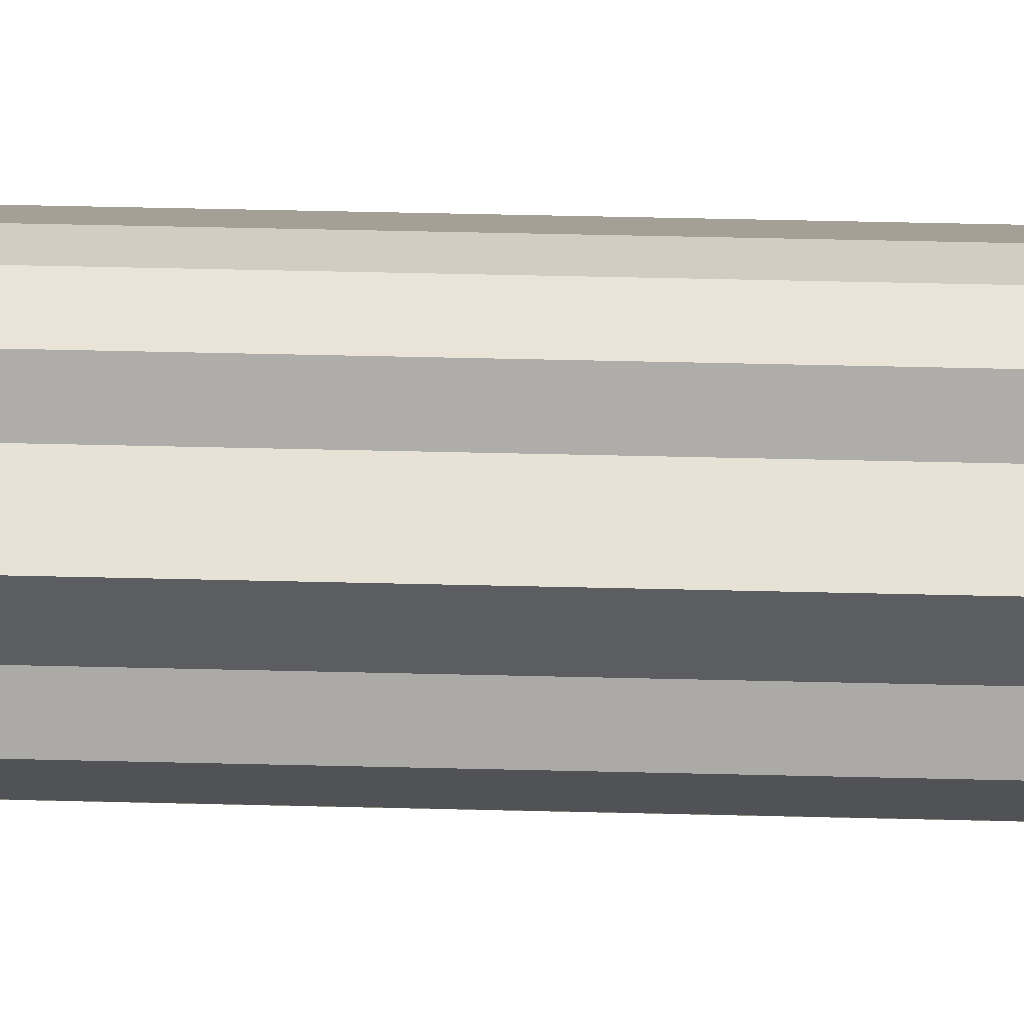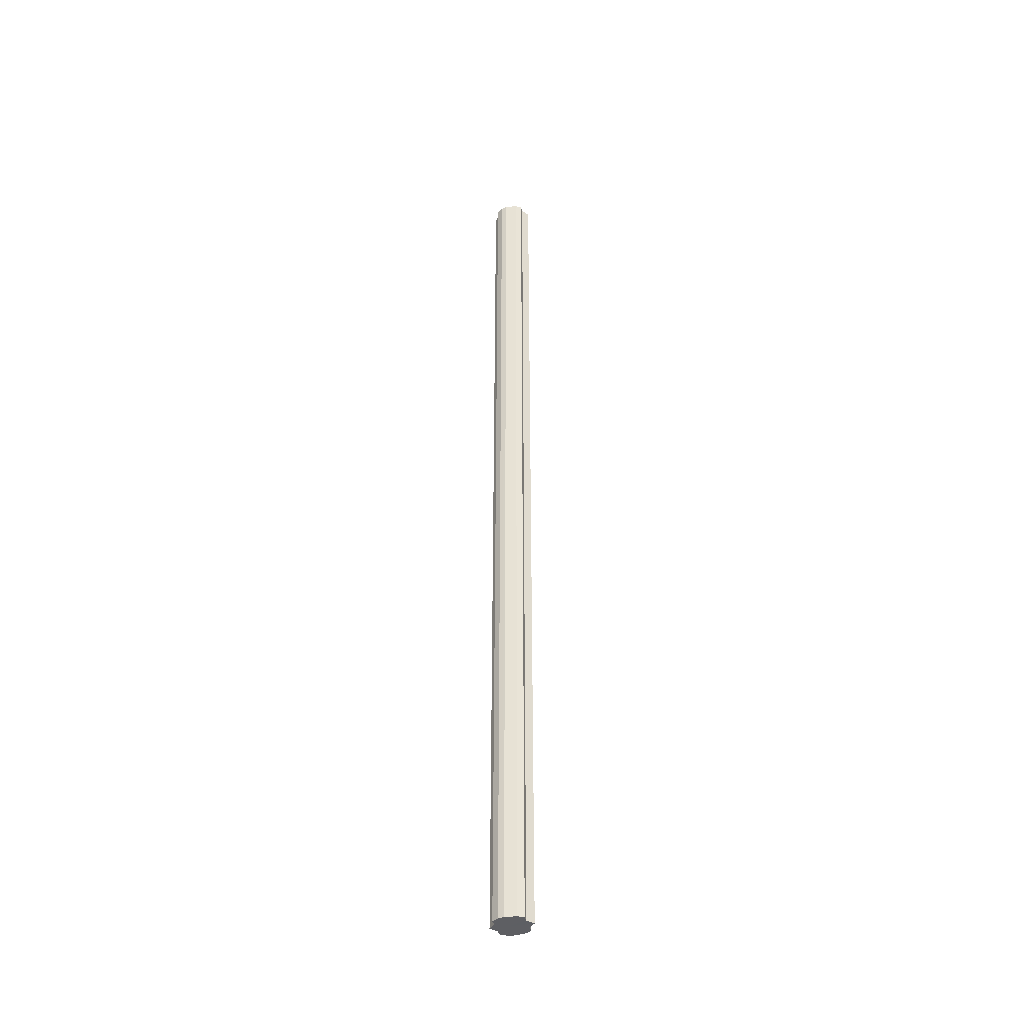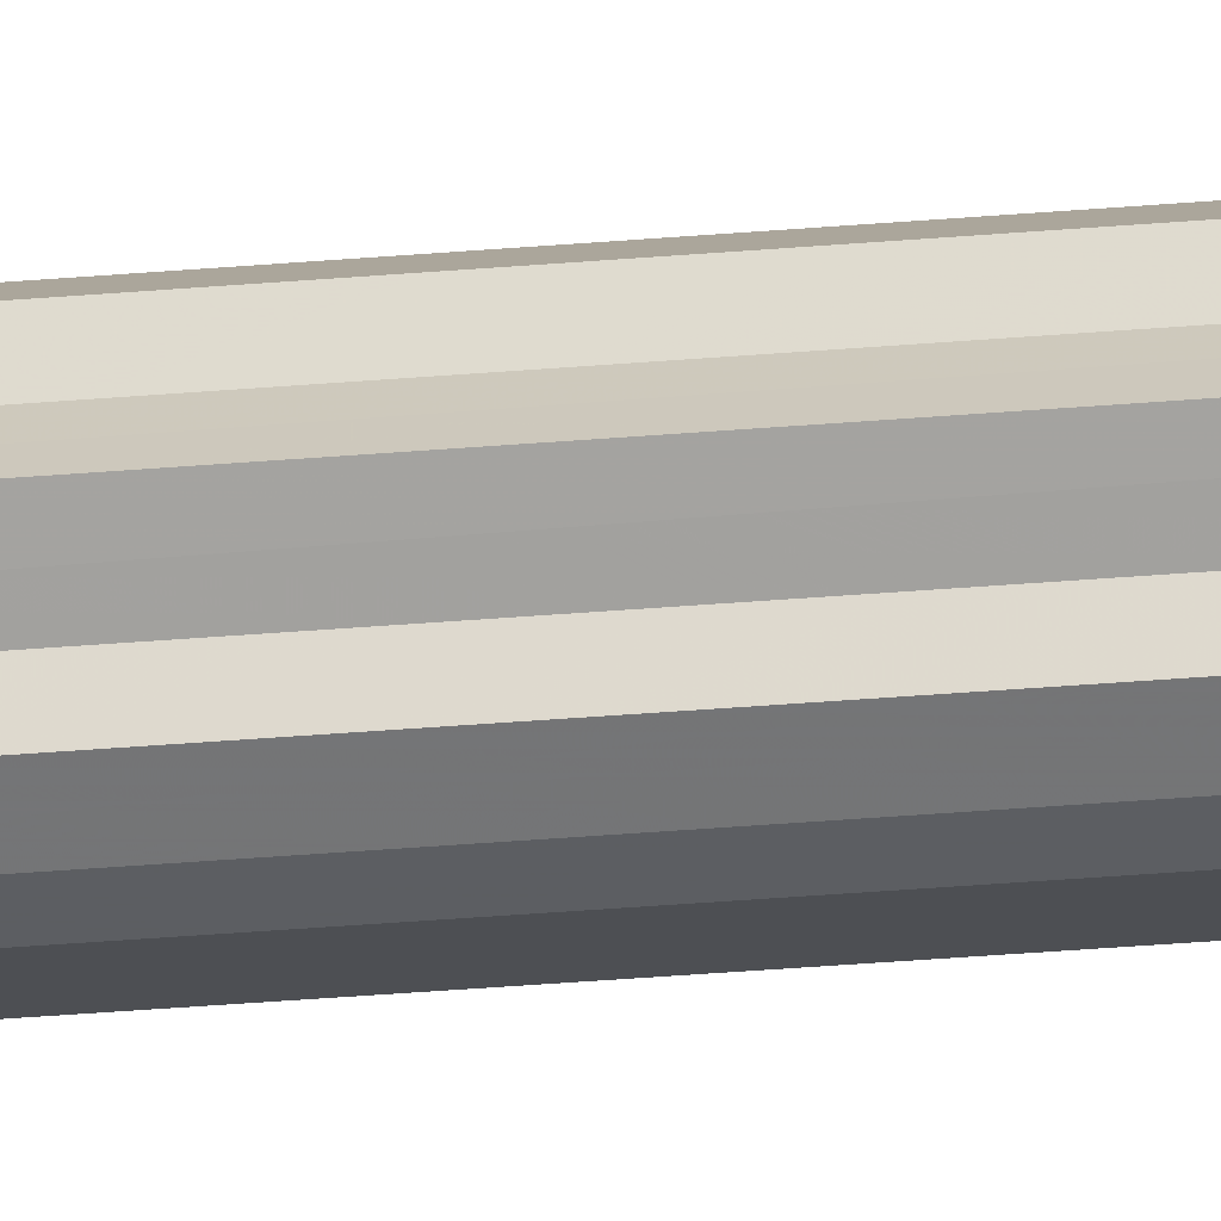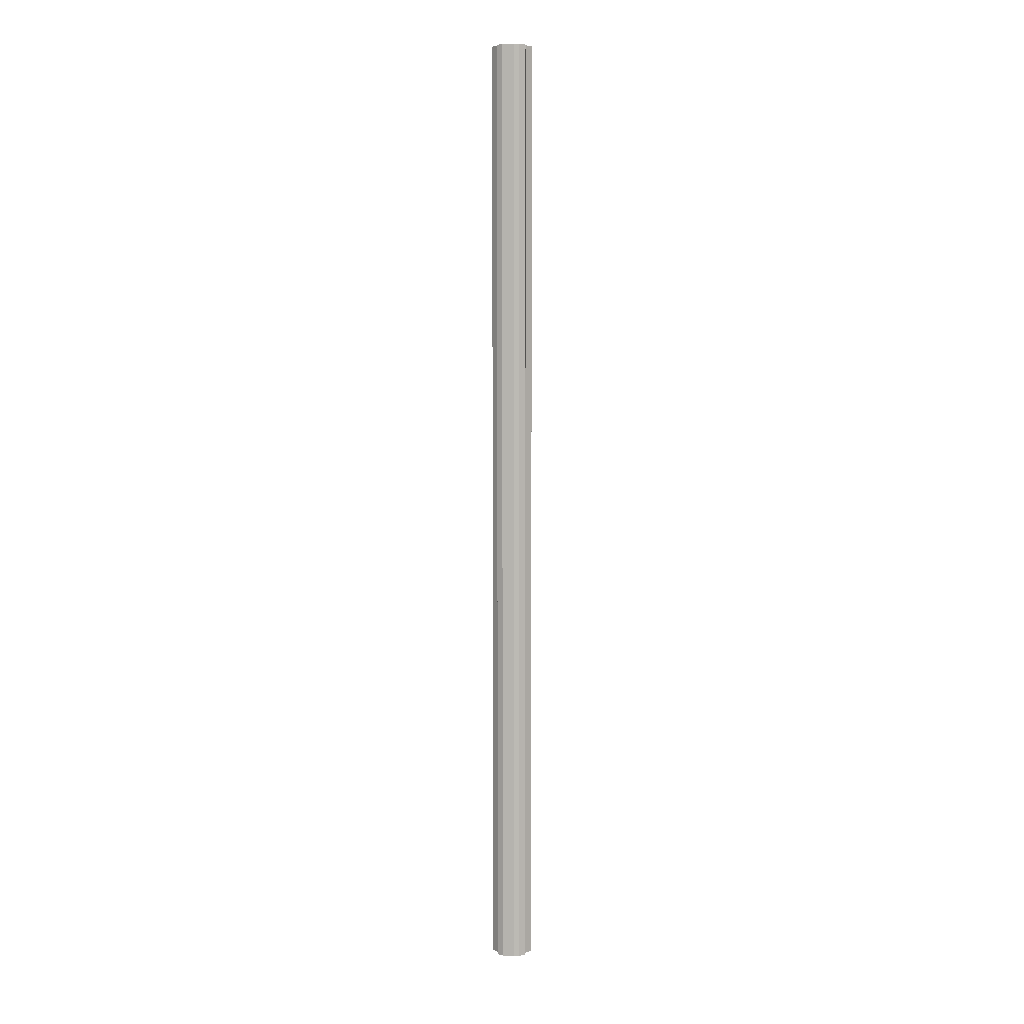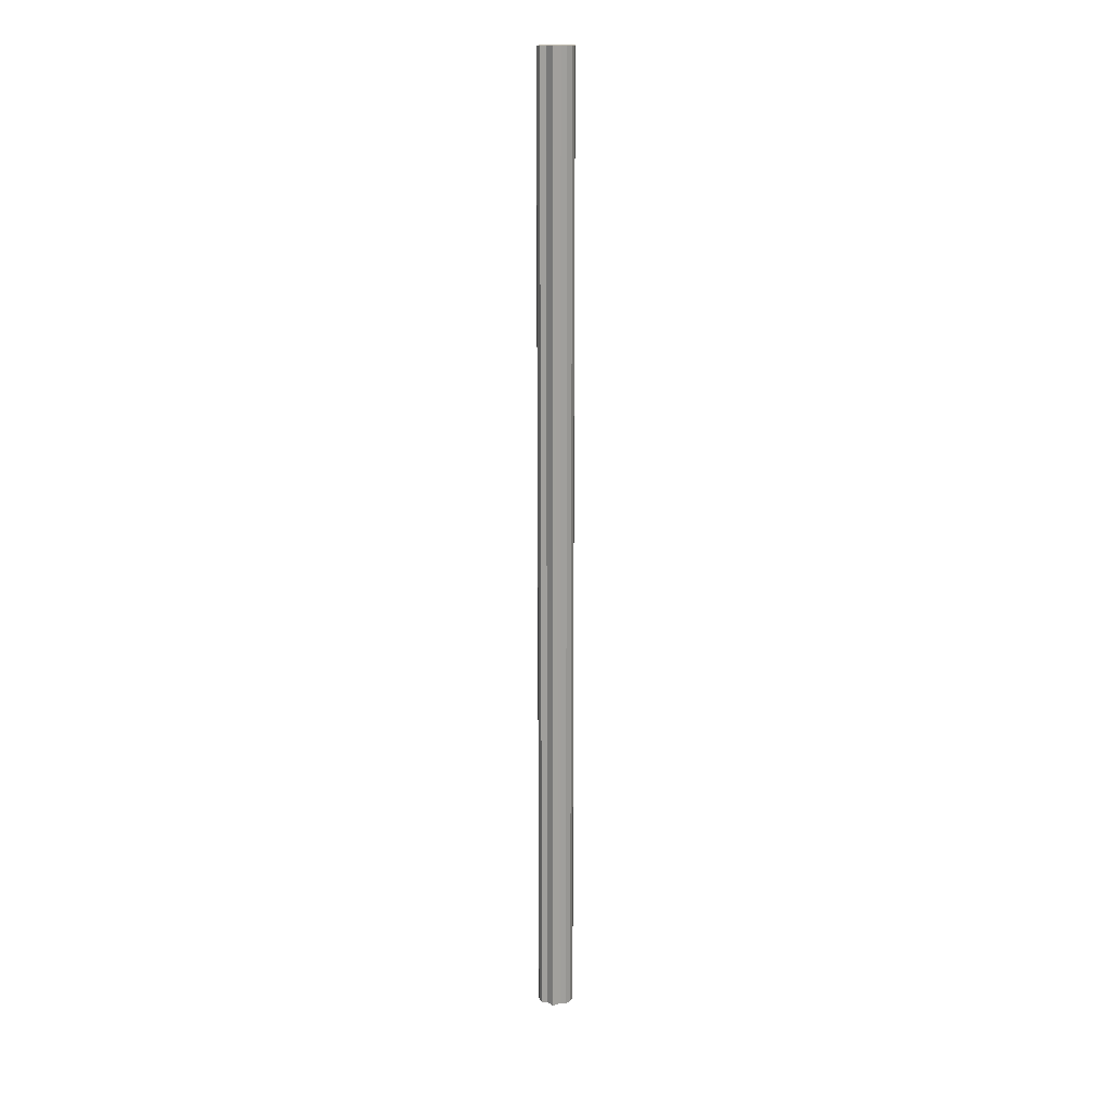
<metadata>
{"format":"obj","ext":"obj","renderer":"f3d","projection":"perspective","resolution":1024,"background":"white","views":[{"elev":12.3,"azim":95.5,"up":"+Z"},{"elev":-40.8,"azim":-166.0,"up":"+Y"},{"elev":-24.5,"azim":99.0,"up":"+Z"},{"elev":6.7,"azim":3.9,"up":"+Y"},{"elev":16.8,"azim":98.8,"up":"+Y"}]}
</metadata>
<code>
o 4714
v 2202 1860 3.684
v 2202 1860 3.673
v 2202 1862 3.684
v 2202 1860 3.663
v 2202 1862 3.673
v 2202 1860 3.673
v 2202 1862 3.673
v 2202 1860 3.656
v 2202 1862 3.663
v 2202 1860 3.654
v 2202 1862 3.656
v 2202 1860 3.663
v 2202 1862 3.663
v 2202 1860 3.656
v 2202 1862 3.654
v 2202 1860 3.663
v 2202 1862 3.656
v 2202 1860 3.656
v 2202 1862 3.656
v 2202 1860 3.673
v 2202 1862 3.663
v 2202 1860 3.684
v 2202 1862 3.673
v 2202 1860 3.654
v 2202 1862 3.654
v 2202 1860 3.656
v 2202 1862 3.656
v 2202 1860 3.663
v 2202 1862 3.663
v 2202 1860 3.673
v 2202 1862 3.673
v 2202 1860 3.684
v 2202 1862 3.684
v 2202 1860 3.684
v 2202 1860 3.673
v 2202 1860 3.696
v 2202 1860 3.663
v 2202 1860 3.705
v 2202 1860 3.656
v 2202 1860 3.712
v 2202 1860 3.654
v 2202 1860 3.714
v 2202 1860 3.656
v 2202 1860 3.712
v 2202 1860 3.663
v 2202 1860 3.705
v 2202 1860 3.673
v 2202 1860 3.696
v 2202 1860 3.684
v 2202 1862 3.696
v 2202 1862 3.684
v 2202 1862 3.705
v 2202 1860 3.696
v 2202 1862 3.712
v 2202 1860 3.705
v 2202 1862 3.714
v 2202 1860 3.712
v 2202 1862 3.712
v 2202 1860 3.714
v 2202 1862 3.705
v 2202 1860 3.712
v 2202 1862 3.696
v 2202 1860 3.705
v 2202 1862 3.684
v 2202 1860 3.696
v 2202 1860 3.684
v 2202 1860 3.696
v 2202 1860 3.705
v 2202 1862 3.696
v 2202 1860 3.712
v 2202 1862 3.705
v 2202 1860 3.714
v 2202 1862 3.712
v 2202 1860 3.712
v 2202 1862 3.714
v 2202 1860 3.705
v 2202 1862 3.712
v 2202 1860 3.696
v 2202 1862 3.705
v 2202 1860 3.684
v 2202 1862 3.696
v 2202 1862 3.684
v 2202 1862 3.684
v 2202 1862 3.673
v 2202 1862 3.696
v 2202 1862 3.663
v 2202 1862 3.705
v 2202 1862 3.656
v 2202 1862 3.712
v 2202 1862 3.654
v 2202 1862 3.714
v 2202 1862 3.656
v 2202 1862 3.712
v 2202 1862 3.663
v 2202 1862 3.705
v 2202 1862 3.673
v 2202 1862 3.696
v 2202 1862 3.684
f 1 2 3
f 2 4 5
f 3 6 7
f 4 8 9
f 8 10 11
f 7 12 13
f 10 14 15
f 14 16 17
f 13 18 19
f 16 20 21
f 20 22 23
f 19 24 25
f 25 26 27
f 27 28 29
f 29 30 31
f 31 32 33
f 34 32 35
f 34 36 32
f 34 35 37
f 34 38 36
f 34 37 39
f 34 40 38
f 34 39 41
f 34 42 40
f 34 41 43
f 34 44 42
f 34 43 45
f 34 46 44
f 34 45 47
f 34 48 46
f 34 47 49
f 34 49 48
f 50 49 51
f 52 53 50
f 54 55 52
f 56 57 54
f 58 59 56
f 60 61 58
f 62 63 60
f 64 65 62
f 66 67 64
f 67 68 69
f 68 70 71
f 70 72 73
f 72 74 75
f 74 76 77
f 76 78 79
f 78 80 81
f 82 83 84
f 82 85 83
f 82 84 86
f 82 87 85
f 82 86 88
f 82 89 87
f 82 88 90
f 82 91 89
f 82 90 92
f 82 93 91
f 82 92 94
f 82 95 93
f 82 94 96
f 82 97 95
f 82 96 98
f 82 98 97

</code>
